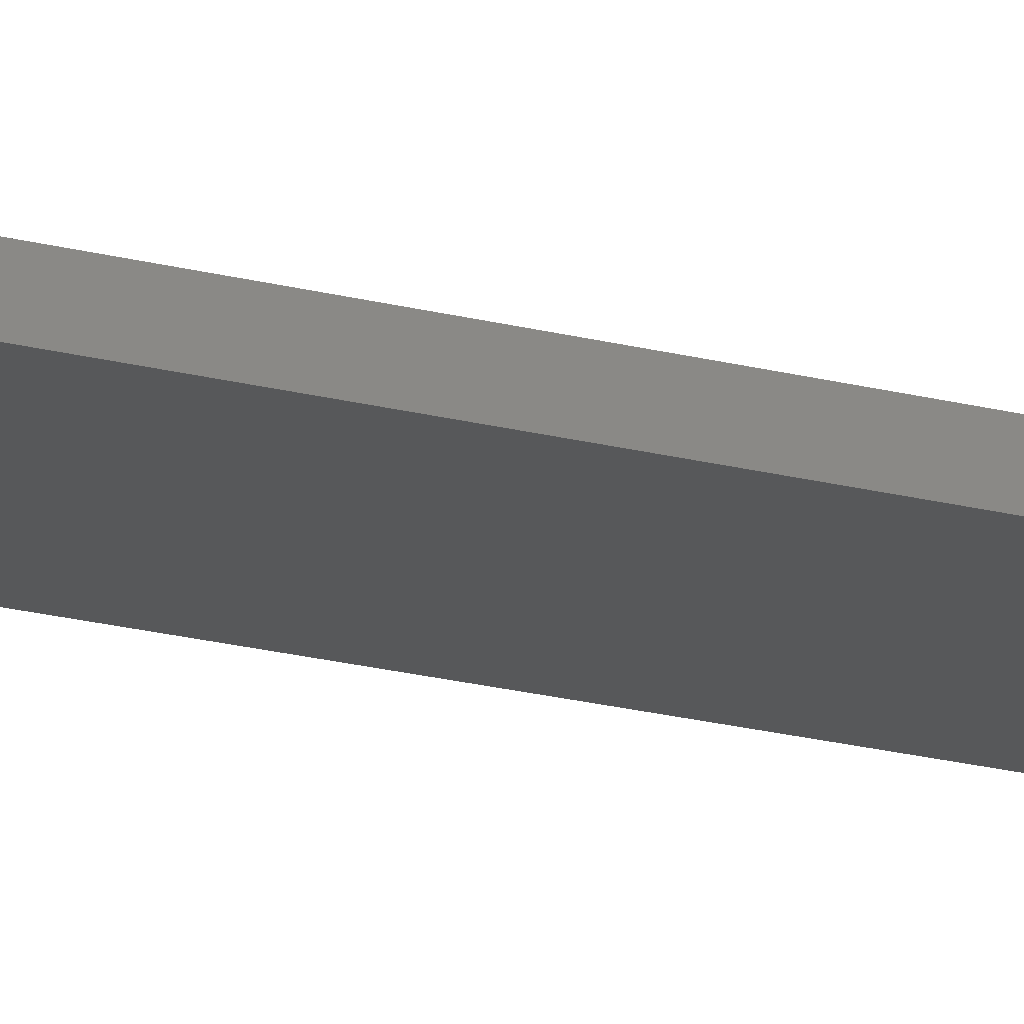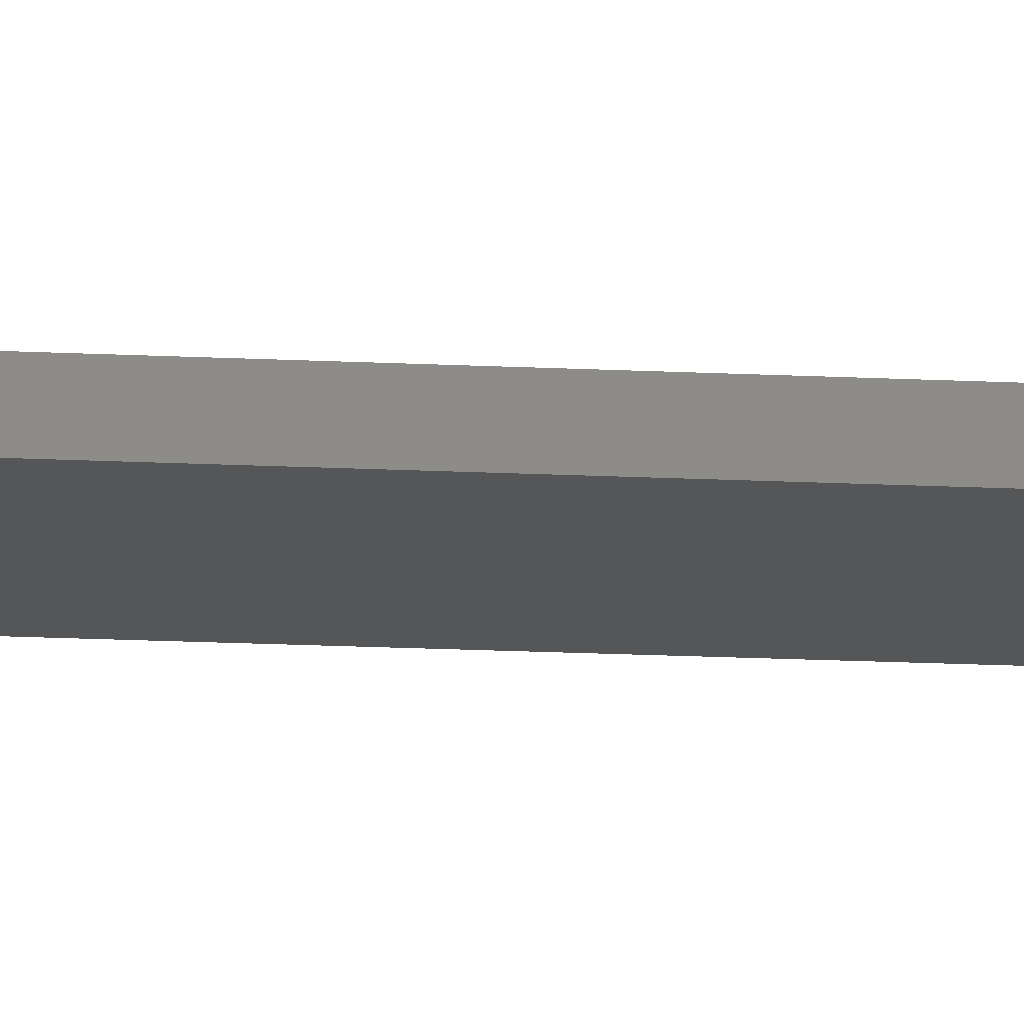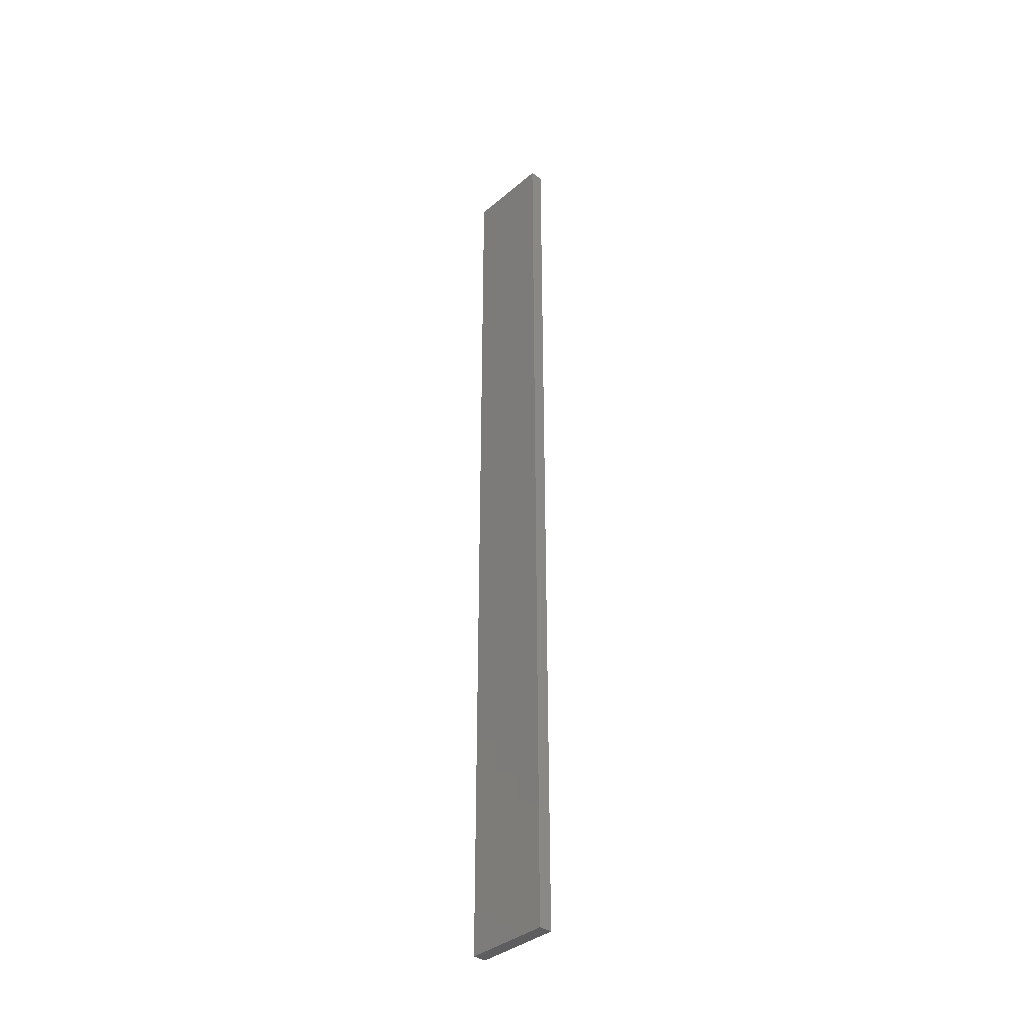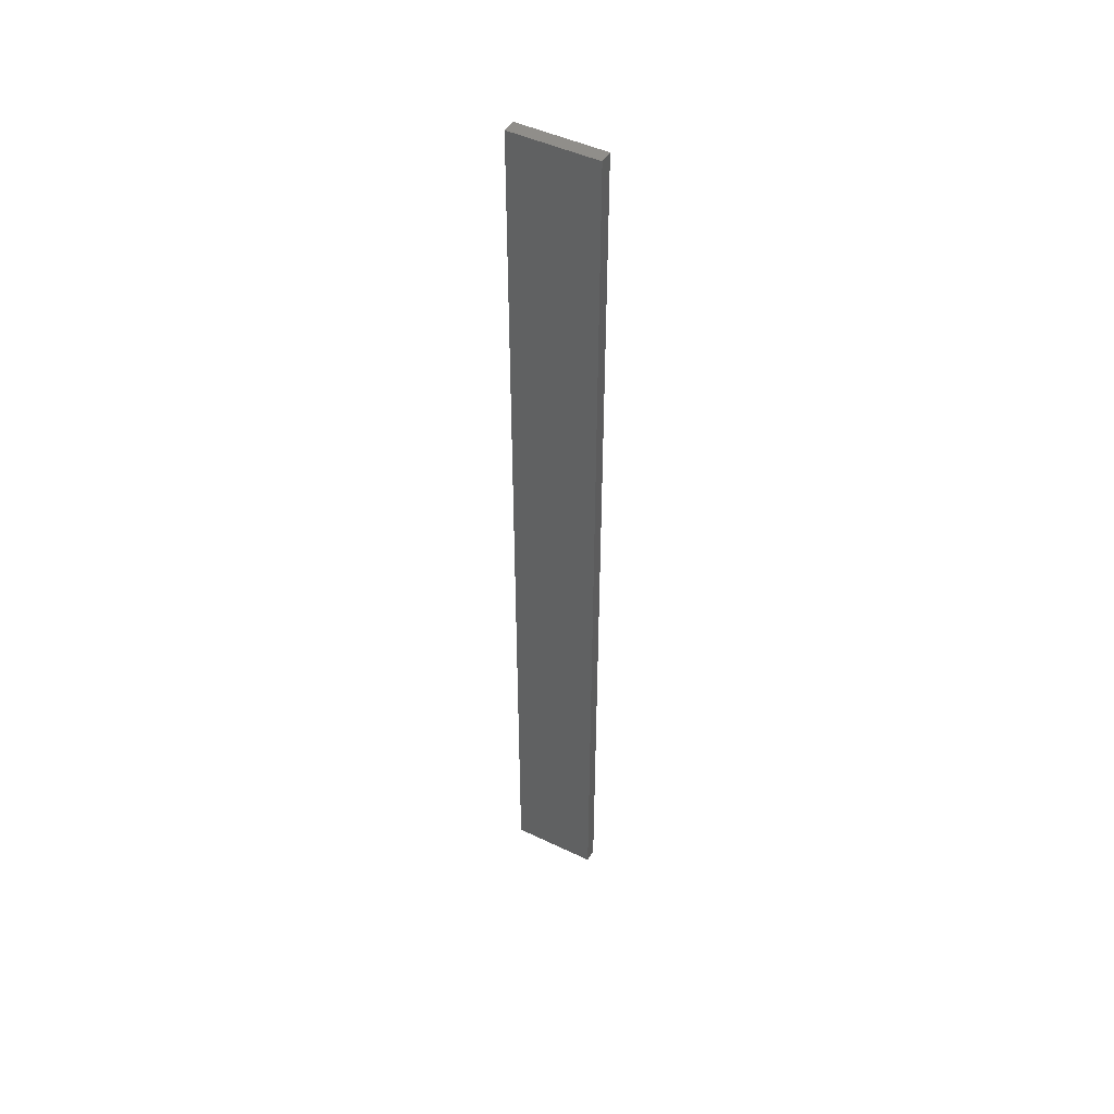
<metadata>
{"format":"stl","ext":"stl","renderer":"f3d","projection":"perspective","resolution":1024,"background":"white","views":[{"elev":-19.4,"azim":-116.8,"up":"+Y"},{"elev":-15.0,"azim":83.4,"up":"+Y"},{"elev":-36.9,"azim":47.2,"up":"+Z"},{"elev":47.3,"azim":-151.8,"up":"+Z"}]}
</metadata>
<code>
# stl→obj: 16 verts, 28 faces
v -0.1898 4.301 -165.6
v -0.08143 4.3 -165.6
v -0.08143 4.3 -169.2
v -0.1898 4.301 -169.2
v -0.2981 4.301 -165.6
v -0.2981 4.301 -169.2
v -0.4064 4.301 -165.6
v -0.4064 4.301 -169.2
v -0.4065 4.251 -169.2
v -0.4065 4.251 -165.6
v -0.08171 4.25 -169.2
v -0.19 4.251 -165.6
v -0.19 4.251 -169.2
v -0.08171 4.25 -165.6
v -0.2983 4.251 -165.6
v -0.2983 4.251 -169.2
f 1 2 3
f 1 3 4
f 5 4 6
f 5 1 4
f 7 6 8
f 7 5 6
f 7 9 10
f 8 9 7
f 11 12 13
f 14 12 11
f 13 15 16
f 12 15 13
f 16 10 9
f 15 10 16
f 14 3 2
f 11 3 14
f 16 9 8
f 6 16 8
f 13 16 6
f 4 13 6
f 3 11 13
f 3 13 4
f 10 15 7
f 15 5 7
f 15 12 5
f 12 1 5
f 12 14 1
f 14 2 1

</code>
